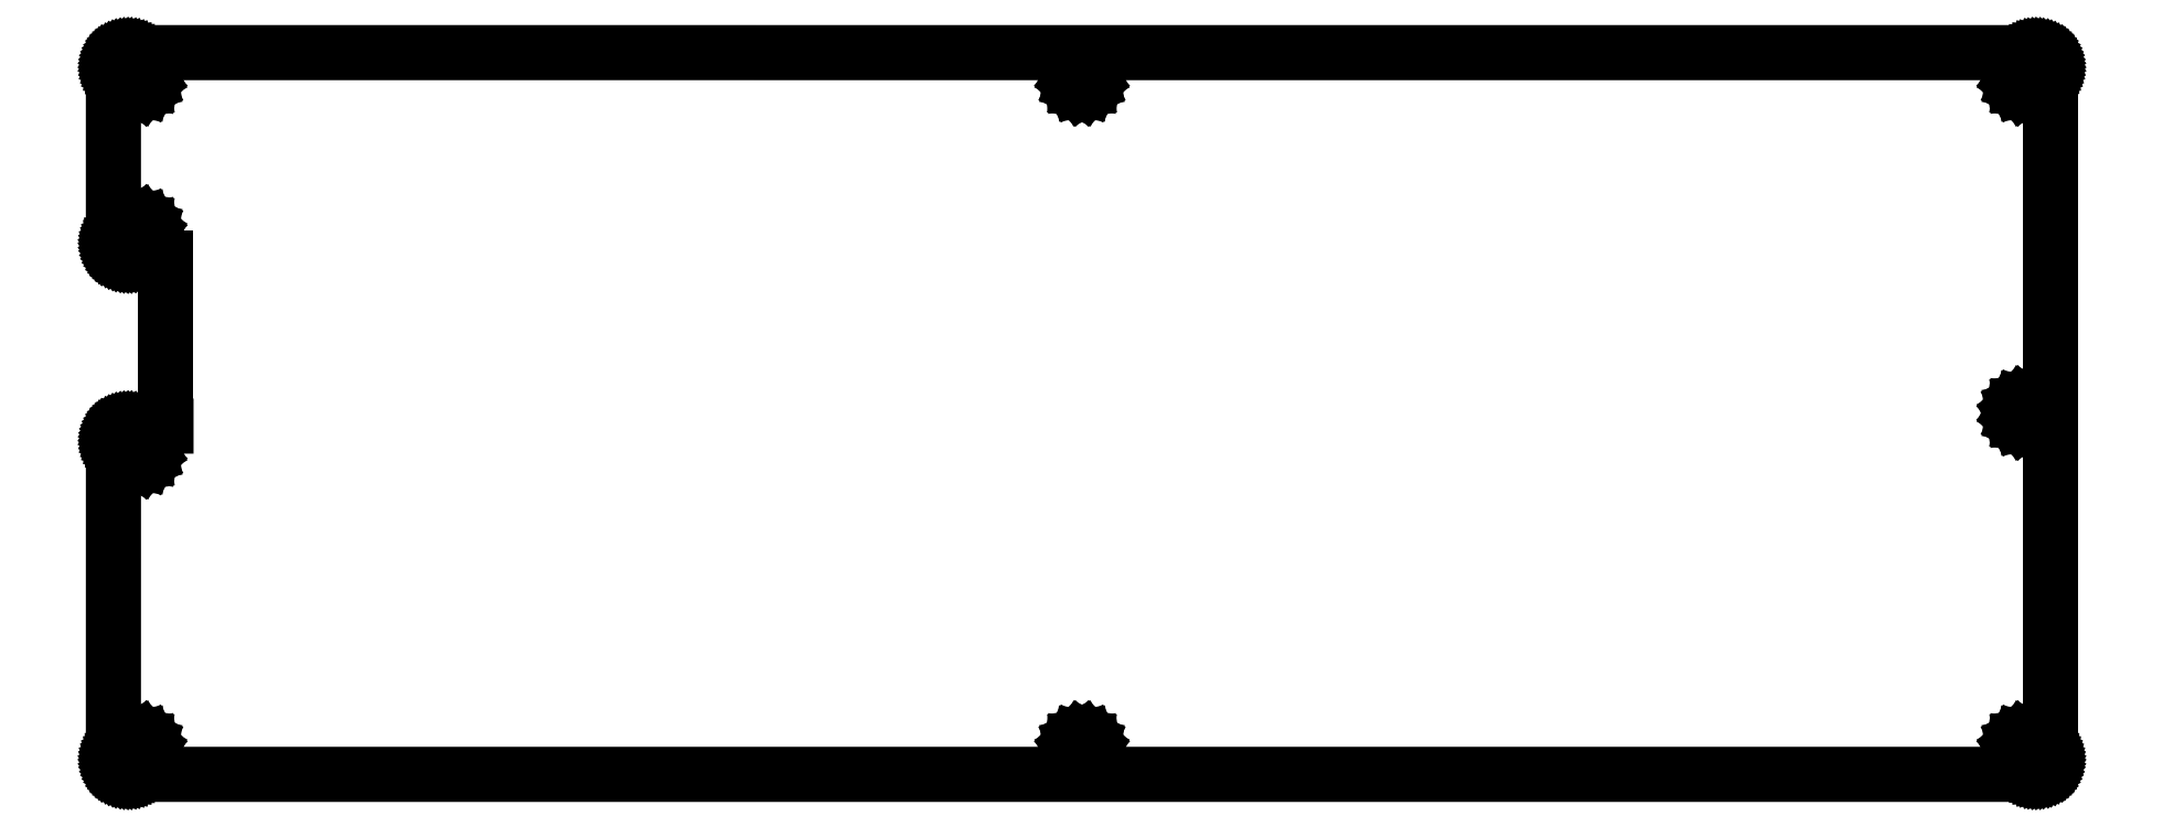
<metadata>
{"format":"dxf","ext":"dxf","renderer":"ezdxf+matplotlib","layout":"modelspace","background":"white","min_lineweight":24,"dpi":150}
</metadata>
<code>
0
SECTION
2
ENTITIES
0
LINE
8
0
10
256.2
20
96.28
30
0
11
256.4
21
96.27
31
0
0
LINE
8
0
10
256.4
20
96.27
30
0
11
256.5
21
96.26
31
0
0
LINE
8
0
10
256.5
20
96.26
30
0
11
256.7
21
96.22
31
0
0
LINE
8
0
10
256.7
20
96.22
30
0
11
256.8
21
96.18
31
0
0
LINE
8
0
10
256.8
20
96.18
30
0
11
257
21
96.13
31
0
0
LINE
8
0
10
257
20
96.13
30
0
11
257.1
21
96.06
31
0
0
LINE
8
0
10
257.1
20
96.06
30
0
11
257.3
21
95.99
31
0
0
LINE
8
0
10
257.3
20
95.99
30
0
11
257.4
21
95.9
31
0
0
LINE
8
0
10
257.4
20
95.9
30
0
11
257.5
21
95.8
31
0
0
LINE
8
0
10
257.5
20
95.8
30
0
11
257.6
21
95.7
31
0
0
LINE
8
0
10
257.6
20
95.7
30
0
11
257.7
21
95.58
31
0
0
LINE
8
0
10
257.7
20
95.58
30
0
11
257.8
21
95.46
31
0
0
LINE
8
0
10
257.8
20
95.46
30
0
11
257.9
21
95.32
31
0
0
LINE
8
0
10
257.9
20
95.32
30
0
11
258
21
95.19
31
0
0
LINE
8
0
10
258
20
95.19
30
0
11
258.1
21
95.05
31
0
0
LINE
8
0
10
258.1
20
95.05
30
0
11
258.1
21
94.9
31
0
0
LINE
8
0
10
258.1
20
94.9
30
0
11
258.2
21
94.75
31
0
0
LINE
8
0
10
258.2
20
94.75
30
0
11
258.2
21
94.59
31
0
0
LINE
8
0
10
258.2
20
94.59
30
0
11
258.2
21
94.44
31
0
0
LINE
8
0
10
258.2
20
94.44
30
0
11
258.2
21
94.28
31
0
0
LINE
8
0
10
258.2
20
94.28
30
0
11
258.2
21
2.078
31
0
0
LINE
8
0
10
258.2
20
2.078
30
0
11
258.2
21
1.922
31
0
0
LINE
8
0
10
258.2
20
1.922
30
0
11
258.2
21
1.767
31
0
0
LINE
8
0
10
258.2
20
1.767
30
0
11
258.2
21
1.612
31
0
0
LINE
8
0
10
258.2
20
1.612
30
0
11
258.1
21
1.461
31
0
0
LINE
8
0
10
258.1
20
1.461
30
0
11
258.1
21
1.313
31
0
0
LINE
8
0
10
258.1
20
1.313
30
0
11
258
21
1.171
31
0
0
LINE
8
0
10
258
20
1.171
30
0
11
257.9
21
1.035
31
0
0
LINE
8
0
10
257.9
20
1.035
30
0
11
257.8
21
0.904
31
0
0
LINE
8
0
10
257.8
20
0.904
30
0
11
257.7
21
0.7813
31
0
0
LINE
8
0
10
257.7
20
0.7813
30
0
11
257.6
21
0.6642
31
0
0
LINE
8
0
10
257.6
20
0.6642
30
0
11
257.5
21
0.5581
31
0
0
LINE
8
0
10
257.5
20
0.5581
30
0
11
257.4
21
0.4603
31
0
0
LINE
8
0
10
257.4
20
0.4603
30
0
11
257.3
21
0.3734
31
0
0
LINE
8
0
10
257.3
20
0.3734
30
0
11
257.1
21
0.2963
31
0
0
LINE
8
0
10
257.1
20
0.2963
30
0
11
257
21
0.2315
31
0
0
LINE
8
0
10
257
20
0.2315
30
0
11
256.8
21
0.1764
31
0
0
LINE
8
0
10
256.8
20
0.1764
30
0
11
256.7
21
0.135
31
0
0
LINE
8
0
10
256.7
20
0.135
30
0
11
256.5
21
0.1034
31
0
0
LINE
8
0
10
256.5
20
0.1034
30
0
11
256.4
21
0.08544
31
0
0
LINE
8
0
10
256.4
20
0.08544
30
0
11
256.2
21
0.07993
31
0
0
LINE
8
0
10
256.2
20
0.07993
30
0
11
2.095
21
0.07855
31
0
0
LINE
8
0
10
2.095
20
0.07855
30
0
11
1.938
21
0.08544
31
0
0
LINE
8
0
10
1.938
20
0.08544
30
0
11
1.782
21
0.1034
31
0
0
LINE
8
0
10
1.782
20
0.1034
30
0
11
1.627
21
0.135
31
0
0
LINE
8
0
10
1.627
20
0.135
30
0
11
1.476
21
0.1764
31
0
0
LINE
8
0
10
1.476
20
0.1764
30
0
11
1.328
21
0.2315
31
0
0
LINE
8
0
10
1.328
20
0.2315
30
0
11
1.186
21
0.2963
31
0
0
LINE
8
0
10
1.186
20
0.2963
30
0
11
1.05
21
0.3734
31
0
0
LINE
8
0
10
1.05
20
0.3734
30
0
11
0.9192
21
0.4603
31
0
0
LINE
8
0
10
0.9192
20
0.4603
30
0
11
0.7951
21
0.5581
31
0
0
LINE
8
0
10
0.7951
20
0.5581
30
0
11
0.6794
21
0.6642
31
0
0
LINE
8
0
10
0.6794
20
0.6642
30
0
11
0.5733
21
0.7813
31
0
0
LINE
8
0
10
0.5733
20
0.7813
30
0
11
0.4754
21
0.904
31
0
0
LINE
8
0
10
0.4754
20
0.904
30
0
11
0.3886
21
1.035
31
0
0
LINE
8
0
10
0.3886
20
1.035
30
0
11
0.3114
21
1.171
31
0
0
LINE
8
0
10
0.3114
20
1.171
30
0
11
0.2467
21
1.313
31
0
0
LINE
8
0
10
0.2467
20
1.313
30
0
11
0.1915
21
1.461
31
0
0
LINE
8
0
10
0.1915
20
1.461
30
0
11
0.1502
21
1.612
31
0
0
LINE
8
0
10
0.1502
20
1.612
30
0
11
0.1185
21
1.767
31
0
0
LINE
8
0
10
0.1185
20
1.767
30
0
11
0.1006
21
1.922
31
0
0
LINE
8
0
10
0.1006
20
1.922
30
0
11
0.09371
21
2.078
31
0
0
LINE
8
0
10
0.09497
20
70.9
30
0
11
0.09508
21
94.28
31
0
0
LINE
8
0
10
0.09508
20
94.28
30
0
11
0.1006
21
94.44
31
0
0
LINE
8
0
10
0.1006
20
94.44
30
0
11
0.1185
21
94.59
31
0
0
LINE
8
0
10
0.1185
20
94.59
30
0
11
0.1502
21
94.75
31
0
0
LINE
8
0
10
0.1502
20
94.75
30
0
11
0.1915
21
94.9
31
0
0
LINE
8
0
10
0.1915
20
94.9
30
0
11
0.2467
21
95.05
31
0
0
LINE
8
0
10
0.2467
20
95.05
30
0
11
0.3114
21
95.19
31
0
0
LINE
8
0
10
0.3114
20
95.19
30
0
11
0.3886
21
95.32
31
0
0
LINE
8
0
10
0.3886
20
95.32
30
0
11
0.4754
21
95.46
31
0
0
LINE
8
0
10
0.4754
20
95.46
30
0
11
0.5733
21
95.58
31
0
0
LINE
8
0
10
0.5733
20
95.58
30
0
11
0.6794
21
95.7
31
0
0
LINE
8
0
10
0.6794
20
95.7
30
0
11
0.7951
21
95.8
31
0
0
LINE
8
0
10
0.7951
20
95.8
30
0
11
0.9192
21
95.9
31
0
0
LINE
8
0
10
0.9192
20
95.9
30
0
11
1.05
21
95.99
31
0
0
LINE
8
0
10
1.05
20
95.99
30
0
11
1.186
21
96.06
31
0
0
LINE
8
0
10
1.186
20
96.06
30
0
11
1.328
21
96.13
31
0
0
LINE
8
0
10
1.328
20
96.13
30
0
11
1.476
21
96.18
31
0
0
LINE
8
0
10
1.476
20
96.18
30
0
11
1.627
21
96.22
31
0
0
LINE
8
0
10
1.627
20
96.22
30
0
11
1.782
21
96.26
31
0
0
LINE
8
0
10
1.782
20
96.26
30
0
11
1.938
21
96.27
31
0
0
LINE
8
0
10
1.938
20
96.27
30
0
11
2.095
21
96.28
31
0
0
LINE
8
0
10
2.095
20
96.28
30
0
11
256.2
21
96.28
31
0
0
LINE
8
0
10
254.3
20
5.006
30
0
11
253.8
21
4.793
31
0
0
LINE
8
0
10
253.8
20
4.793
30
0
11
253.5
21
4.461
31
0
0
LINE
8
0
10
253.5
20
4.461
30
0
11
253.3
21
4.043
31
0
0
LINE
8
0
10
253.3
20
4.043
30
0
11
253.2
21
3.579
31
0
0
LINE
8
0
10
253.2
20
3.579
30
0
11
253.3
21
3.116
31
0
0
LINE
8
0
10
253.3
20
3.116
30
0
11
253.5
21
2.698
31
0
0
LINE
8
0
10
253.5
20
2.698
30
0
11
253.8
21
2.366
31
0
0
LINE
8
0
10
253.8
20
2.366
30
0
11
254.3
21
2.152
31
0
0
LINE
8
0
10
254.3
20
2.152
30
0
11
254.7
21
2.078
31
0
0
LINE
8
0
10
254.7
20
2.078
30
0
11
255.2
21
2.152
31
0
0
LINE
8
0
10
255.2
20
2.152
30
0
11
255.6
21
2.366
31
0
0
LINE
8
0
10
255.6
20
2.366
30
0
11
255.9
21
2.698
31
0
0
LINE
8
0
10
255.9
20
2.698
30
0
11
256.1
21
3.116
31
0
0
LINE
8
0
10
256.1
20
3.116
30
0
11
256.2
21
3.579
31
0
0
LINE
8
0
10
256.2
20
3.579
30
0
11
256.1
21
4.043
31
0
0
LINE
8
0
10
256.1
20
4.043
30
0
11
255.9
21
4.461
31
0
0
LINE
8
0
10
255.9
20
4.461
30
0
11
255.6
21
4.793
31
0
0
LINE
8
0
10
255.6
20
4.793
30
0
11
255.2
21
5.006
31
0
0
LINE
8
0
10
255.2
20
5.006
30
0
11
254.7
21
5.078
31
0
0
LINE
8
0
10
254.7
20
5.078
30
0
11
254.3
21
5.006
31
0
0
LINE
8
0
10
128.7
20
5.006
30
0
11
128.3
21
4.793
31
0
0
LINE
8
0
10
128.3
20
4.793
30
0
11
127.9
21
4.461
31
0
0
LINE
8
0
10
127.9
20
4.461
30
0
11
127.7
21
4.043
31
0
0
LINE
8
0
10
127.7
20
4.043
30
0
11
127.7
21
3.579
31
0
0
LINE
8
0
10
127.7
20
3.579
30
0
11
127.7
21
3.116
31
0
0
LINE
8
0
10
127.7
20
3.116
30
0
11
127.9
21
2.698
31
0
0
LINE
8
0
10
127.9
20
2.698
30
0
11
128.3
21
2.366
31
0
0
LINE
8
0
10
128.3
20
2.366
30
0
11
128.7
21
2.152
31
0
0
LINE
8
0
10
128.7
20
2.152
30
0
11
129.2
21
2.078
31
0
0
LINE
8
0
10
129.2
20
2.078
30
0
11
129.6
21
2.152
31
0
0
LINE
8
0
10
129.6
20
2.152
30
0
11
130
21
2.366
31
0
0
LINE
8
0
10
130
20
2.366
30
0
11
130.4
21
2.698
31
0
0
LINE
8
0
10
130.4
20
2.698
30
0
11
130.6
21
3.116
31
0
0
LINE
8
0
10
130.6
20
3.116
30
0
11
130.7
21
3.579
31
0
0
LINE
8
0
10
130.7
20
3.579
30
0
11
130.6
21
4.043
31
0
0
LINE
8
0
10
130.6
20
4.043
30
0
11
130.4
21
4.461
31
0
0
LINE
8
0
10
130.4
20
4.461
30
0
11
130
21
4.793
31
0
0
LINE
8
0
10
130
20
4.793
30
0
11
129.6
21
5.006
31
0
0
LINE
8
0
10
129.6
20
5.006
30
0
11
129.2
21
5.078
31
0
0
LINE
8
0
10
129.2
20
5.078
30
0
11
128.7
21
5.006
31
0
0
LINE
8
0
10
3.131
20
5.006
30
0
11
2.713
21
4.793
31
0
0
LINE
8
0
10
2.713
20
4.793
30
0
11
2.381
21
4.461
31
0
0
LINE
8
0
10
2.381
20
4.461
30
0
11
2.168
21
4.043
31
0
0
LINE
8
0
10
2.168
20
4.043
30
0
11
2.093
21
3.579
31
0
0
LINE
8
0
10
2.093
20
3.579
30
0
11
2.168
21
3.116
31
0
0
LINE
8
0
10
2.168
20
3.116
30
0
11
2.381
21
2.698
31
0
0
LINE
8
0
10
2.381
20
2.698
30
0
11
2.713
21
2.366
31
0
0
LINE
8
0
10
2.713
20
2.366
30
0
11
3.131
21
2.152
31
0
0
LINE
8
0
10
3.131
20
2.152
30
0
11
3.595
21
2.078
31
0
0
LINE
8
0
10
3.595
20
2.078
30
0
11
4.058
21
2.152
31
0
0
LINE
8
0
10
4.058
20
2.152
30
0
11
4.476
21
2.366
31
0
0
LINE
8
0
10
4.476
20
2.366
30
0
11
4.808
21
2.698
31
0
0
LINE
8
0
10
4.808
20
2.698
30
0
11
5.02
21
3.116
31
0
0
LINE
8
0
10
5.02
20
3.116
30
0
11
5.095
21
3.579
31
0
0
LINE
8
0
10
5.095
20
3.579
30
0
11
5.02
21
4.043
31
0
0
LINE
8
0
10
5.02
20
4.043
30
0
11
4.808
21
4.461
31
0
0
LINE
8
0
10
4.808
20
4.461
30
0
11
4.476
21
4.793
31
0
0
LINE
8
0
10
4.476
20
4.793
30
0
11
4.058
21
5.006
31
0
0
LINE
8
0
10
4.058
20
5.006
30
0
11
3.595
21
5.078
31
0
0
LINE
8
0
10
3.595
20
5.078
30
0
11
3.131
21
5.006
31
0
0
LINE
8
0
10
128.7
20
94.21
30
0
11
128.3
21
93.99
31
0
0
LINE
8
0
10
128.3
20
93.99
30
0
11
127.9
21
93.66
31
0
0
LINE
8
0
10
127.9
20
93.66
30
0
11
127.7
21
93.24
31
0
0
LINE
8
0
10
127.7
20
93.24
30
0
11
127.7
21
92.78
31
0
0
LINE
8
0
10
127.7
20
92.78
30
0
11
127.7
21
92.32
31
0
0
LINE
8
0
10
127.7
20
92.32
30
0
11
127.9
21
91.9
31
0
0
LINE
8
0
10
127.9
20
91.9
30
0
11
128.3
21
91.57
31
0
0
LINE
8
0
10
128.3
20
91.57
30
0
11
128.7
21
91.35
31
0
0
LINE
8
0
10
128.7
20
91.35
30
0
11
129.2
21
91.28
31
0
0
LINE
8
0
10
129.2
20
91.28
30
0
11
129.6
21
91.35
31
0
0
LINE
8
0
10
129.6
20
91.35
30
0
11
130
21
91.57
31
0
0
LINE
8
0
10
130
20
91.57
30
0
11
130.4
21
91.9
31
0
0
LINE
8
0
10
130.4
20
91.9
30
0
11
130.6
21
92.32
31
0
0
LINE
8
0
10
130.6
20
92.32
30
0
11
130.7
21
92.78
31
0
0
LINE
8
0
10
130.7
20
92.78
30
0
11
130.6
21
93.24
31
0
0
LINE
8
0
10
130.6
20
93.24
30
0
11
130.4
21
93.66
31
0
0
LINE
8
0
10
130.4
20
93.66
30
0
11
130
21
93.99
31
0
0
LINE
8
0
10
130
20
93.99
30
0
11
129.6
21
94.21
31
0
0
LINE
8
0
10
129.6
20
94.21
30
0
11
129.2
21
94.28
31
0
0
LINE
8
0
10
129.2
20
94.28
30
0
11
128.7
21
94.21
31
0
0
LINE
8
0
10
254.3
20
94.21
30
0
11
253.8
21
93.99
31
0
0
LINE
8
0
10
253.8
20
93.99
30
0
11
253.5
21
93.66
31
0
0
LINE
8
0
10
253.5
20
93.66
30
0
11
253.3
21
93.24
31
0
0
LINE
8
0
10
253.3
20
93.24
30
0
11
253.2
21
92.78
31
0
0
LINE
8
0
10
253.2
20
92.78
30
0
11
253.3
21
92.32
31
0
0
LINE
8
0
10
253.3
20
92.32
30
0
11
253.5
21
91.9
31
0
0
LINE
8
0
10
253.5
20
91.9
30
0
11
253.8
21
91.57
31
0
0
LINE
8
0
10
253.8
20
91.57
30
0
11
254.3
21
91.35
31
0
0
LINE
8
0
10
254.3
20
91.35
30
0
11
254.7
21
91.28
31
0
0
LINE
8
0
10
254.7
20
91.28
30
0
11
255.2
21
91.35
31
0
0
LINE
8
0
10
255.2
20
91.35
30
0
11
255.6
21
91.57
31
0
0
LINE
8
0
10
255.6
20
91.57
30
0
11
255.9
21
91.9
31
0
0
LINE
8
0
10
255.9
20
91.9
30
0
11
256.1
21
92.32
31
0
0
LINE
8
0
10
256.1
20
92.32
30
0
11
256.2
21
92.78
31
0
0
LINE
8
0
10
256.2
20
92.78
30
0
11
256.1
21
93.24
31
0
0
LINE
8
0
10
256.1
20
93.24
30
0
11
255.9
21
93.66
31
0
0
LINE
8
0
10
255.9
20
93.66
30
0
11
255.6
21
93.99
31
0
0
LINE
8
0
10
255.6
20
93.99
30
0
11
255.2
21
94.21
31
0
0
LINE
8
0
10
255.2
20
94.21
30
0
11
254.7
21
94.28
31
0
0
LINE
8
0
10
254.7
20
94.28
30
0
11
254.3
21
94.21
31
0
0
LINE
8
0
10
3.131
20
94.21
30
0
11
2.713
21
93.99
31
0
0
LINE
8
0
10
2.168
20
92.32
30
0
11
2.381
21
91.9
31
0
0
LINE
8
0
10
2.381
20
91.9
30
0
11
2.713
21
91.57
31
0
0
LINE
8
0
10
2.713
20
91.57
30
0
11
3.131
21
91.35
31
0
0
LINE
8
0
10
3.131
20
91.35
30
0
11
3.595
21
91.28
31
0
0
LINE
8
0
10
4.476
20
91.57
30
0
11
4.808
21
91.9
31
0
0
LINE
8
0
10
5.02
20
92.32
30
0
11
5.095
21
92.78
31
0
0
LINE
8
0
10
5.095
20
92.78
30
0
11
5.02
21
93.24
31
0
0
LINE
8
0
10
4.808
20
93.66
30
0
11
4.476
21
93.99
31
0
0
LINE
8
0
10
4.058
20
94.21
30
0
11
3.595
21
94.28
31
0
0
LINE
8
0
10
3.595
20
44.58
30
0
11
3.131
21
44.51
31
0
0
LINE
8
0
10
3.595
20
94.28
30
0
11
3.131
21
94.21
31
0
0
LINE
8
0
10
3.131
20
44.51
30
0
11
2.713
21
44.29
31
0
0
LINE
8
0
10
2.713
20
44.29
30
0
11
2.381
21
43.96
31
0
0
LINE
8
0
10
2.381
20
43.96
30
0
11
2.167
21
43.54
31
0
0
LINE
8
0
10
2.167
20
43.54
30
0
11
2.093
21
43.08
31
0
0
LINE
8
0
10
2.093
20
43.08
30
0
11
2.167
21
42.61
31
0
0
LINE
8
0
10
2.167
20
42.61
30
0
11
2.381
21
42.2
31
0
0
LINE
8
0
10
2.381
20
42.2
30
0
11
2.713
21
41.86
31
0
0
LINE
8
0
10
2.713
20
41.86
30
0
11
3.131
21
41.65
31
0
0
LINE
8
0
10
3.131
20
41.65
30
0
11
3.595
21
41.58
31
0
0
LINE
8
0
10
3.595
20
41.58
30
0
11
4.058
21
41.65
31
0
0
LINE
8
0
10
4.058
20
41.65
30
0
11
4.476
21
41.86
31
0
0
LINE
8
0
10
4.476
20
41.86
30
0
11
4.808
21
42.2
31
0
0
LINE
8
0
10
4.808
20
42.2
30
0
11
5.02
21
42.61
31
0
0
LINE
8
0
10
5.02
20
42.61
30
0
11
5.094
21
43.08
31
0
0
LINE
8
0
10
5.094
20
72.38
30
0
11
5.02
21
72.84
31
0
0
LINE
8
0
10
5.02
20
72.84
30
0
11
4.808
21
73.26
31
0
0
LINE
8
0
10
4.808
20
73.26
30
0
11
4.476
21
73.59
31
0
0
LINE
8
0
10
4.476
20
73.59
30
0
11
4.058
21
73.81
31
0
0
LINE
8
0
10
4.058
20
73.81
30
0
11
3.595
21
73.88
31
0
0
LINE
8
0
10
3.595
20
73.88
30
0
11
3.131
21
73.81
31
0
0
LINE
8
0
10
3.131
20
73.81
30
0
11
2.713
21
73.59
31
0
0
LINE
8
0
10
4.058
20
91.35
30
0
11
4.476
21
91.57
31
0
0
LINE
8
0
10
2.713
20
73.59
30
0
11
2.381
21
73.26
31
0
0
LINE
8
0
10
2.381
20
73.26
30
0
11
2.167
21
72.84
31
0
0
LINE
8
0
10
2.167
20
72.84
30
0
11
2.093
21
72.38
31
0
0
LINE
8
0
10
2.093
20
72.38
30
0
11
2.167
21
71.91
31
0
0
LINE
8
0
10
2.167
20
71.91
30
0
11
2.381
21
71.5
31
0
0
LINE
8
0
10
2.381
20
71.5
30
0
11
2.713
21
71.16
31
0
0
LINE
8
0
10
2.713
20
71.16
30
0
11
3.131
21
70.95
31
0
0
LINE
8
0
10
4.476
20
93.99
30
0
11
4.058
21
94.21
31
0
0
LINE
8
0
10
3.131
20
70.95
30
0
11
3.595
21
70.88
31
0
0
LINE
8
0
10
3.595
20
70.88
30
0
11
4.058
21
70.95
31
0
0
LINE
8
0
10
2.168
20
93.24
30
0
11
2.093
21
92.78
31
0
0
LINE
8
0
10
4.058
20
70.95
30
0
11
4.476
21
71.16
31
0
0
LINE
8
0
10
2.093
20
92.78
30
0
11
2.168
21
92.32
31
0
0
LINE
8
0
10
4.476
20
71.16
30
0
11
4.808
21
71.5
31
0
0
LINE
8
0
10
4.808
20
71.5
30
0
11
5.02
21
71.91
31
0
0
LINE
8
0
10
5.02
20
71.91
30
0
11
5.094
21
72.38
31
0
0
LINE
8
0
10
5.094
20
43.08
30
0
11
5.02
21
43.54
31
0
0
LINE
8
0
10
5.02
20
43.54
30
0
11
4.808
21
43.96
31
0
0
LINE
8
0
10
4.808
20
43.96
30
0
11
4.476
21
44.29
31
0
0
LINE
8
0
10
4.476
20
44.29
30
0
11
4.058
21
44.51
31
0
0
LINE
8
0
10
4.058
20
44.51
30
0
11
3.595
21
44.58
31
0
0
LINE
8
0
10
5.02
20
93.24
30
0
11
4.808
21
93.66
31
0
0
LINE
8
0
10
254.3
20
49.68
30
0
11
253.8
21
49.46
31
0
0
LINE
8
0
10
253.8
20
49.46
30
0
11
253.5
21
49.13
31
0
0
LINE
8
0
10
253.5
20
49.13
30
0
11
253.3
21
48.71
31
0
0
LINE
8
0
10
253.3
20
48.71
30
0
11
253.2
21
48.25
31
0
0
LINE
8
0
10
253.2
20
48.25
30
0
11
253.3
21
47.78
31
0
0
LINE
8
0
10
253.3
20
47.78
30
0
11
253.5
21
47.37
31
0
0
LINE
8
0
10
253.5
20
47.37
30
0
11
253.8
21
47.03
31
0
0
LINE
8
0
10
253.8
20
47.03
30
0
11
254.3
21
46.82
31
0
0
LINE
8
0
10
254.3
20
46.82
30
0
11
254.7
21
46.75
31
0
0
LINE
8
0
10
254.7
20
46.75
30
0
11
255.2
21
46.82
31
0
0
LINE
8
0
10
255.2
20
46.82
30
0
11
255.6
21
47.03
31
0
0
LINE
8
0
10
255.6
20
47.03
30
0
11
255.9
21
47.37
31
0
0
LINE
8
0
10
255.9
20
47.37
30
0
11
256.1
21
47.78
31
0
0
LINE
8
0
10
256.1
20
47.78
30
0
11
256.2
21
48.25
31
0
0
LINE
8
0
10
256.2
20
48.25
30
0
11
256.1
21
48.71
31
0
0
LINE
8
0
10
256.1
20
48.71
30
0
11
255.9
21
49.13
31
0
0
LINE
8
0
10
255.9
20
49.13
30
0
11
255.6
21
49.46
31
0
0
LINE
8
0
10
255.6
20
49.46
30
0
11
255.2
21
49.68
31
0
0
LINE
8
0
10
255.2
20
49.68
30
0
11
254.7
21
49.75
31
0
0
LINE
8
0
10
254.7
20
49.75
30
0
11
254.3
21
49.68
31
0
0
LINE
8
0
10
2.713
20
93.99
30
0
11
2.381
21
93.66
31
0
0
LINE
8
0
10
2.381
20
93.66
30
0
11
2.168
21
93.24
31
0
0
LINE
8
0
10
3.595
20
91.28
30
0
11
4.058
21
91.35
31
0
0
LINE
8
0
10
4.808
20
91.9
30
0
11
5.02
21
92.32
31
0
0
LINE
8
0
10
2.1
20
68.9
30
0
11
7.1
21
68.9
31
0
0
LINE
8
0
10
0.801
20
69.38
30
0
11
0.6852
21
69.49
31
0
0
LINE
8
0
10
0.6852
20
69.49
30
0
11
0.5791
21
69.6
31
0
0
LINE
8
0
10
0.5791
20
69.6
30
0
11
0.4813
21
69.73
31
0
0
LINE
8
0
10
0.4813
20
69.73
30
0
11
0.3944
21
69.86
31
0
0
LINE
8
0
10
0.3944
20
69.86
30
0
11
0.3173
21
69.99
31
0
0
LINE
8
0
10
0.3173
20
69.99
30
0
11
0.2525
21
70.13
31
0
0
LINE
8
0
10
0.2525
20
70.13
30
0
11
0.1974
21
70.28
31
0
0
LINE
8
0
10
0.1974
20
70.28
30
0
11
0.156
21
70.43
31
0
0
LINE
8
0
10
0.156
20
70.43
30
0
11
0.1243
21
70.59
31
0
0
LINE
8
0
10
0.1243
20
70.59
30
0
11
0.1064
21
70.74
31
0
0
LINE
8
0
10
0.1064
20
70.74
30
0
11
0.09497
21
70.9
31
0
0
LINE
8
0
10
2.1
20
68.9
30
0
11
1.943
21
68.91
31
0
0
LINE
8
0
10
1.943
20
68.91
30
0
11
1.788
21
68.93
31
0
0
LINE
8
0
10
1.788
20
68.93
30
0
11
1.633
21
68.96
31
0
0
LINE
8
0
10
1.633
20
68.96
30
0
11
1.482
21
69
31
0
0
LINE
8
0
10
1.482
20
69
30
0
11
1.334
21
69.05
31
0
0
LINE
8
0
10
1.334
20
69.05
30
0
11
1.192
21
69.12
31
0
0
LINE
8
0
10
1.192
20
69.12
30
0
11
1.056
21
69.2
31
0
0
LINE
8
0
10
1.056
20
69.2
30
0
11
0.925
21
69.28
31
0
0
LINE
8
0
10
0.925
20
69.28
30
0
11
0.801
21
69.38
31
0
0
LINE
8
0
10
2.1
20
46.5
30
0
11
7.1
21
46.5
31
0
0
LINE
8
0
10
0.8003
20
46.02
30
0
11
0.9243
21
46.12
31
0
0
LINE
8
0
10
0.9243
20
46.12
30
0
11
1.055
21
46.21
31
0
0
LINE
8
0
10
1.055
20
46.21
30
0
11
1.192
21
46.28
31
0
0
LINE
8
0
10
1.192
20
46.28
30
0
11
1.334
21
46.35
31
0
0
LINE
8
0
10
1.334
20
46.35
30
0
11
1.481
21
46.4
31
0
0
LINE
8
0
10
1.481
20
46.4
30
0
11
1.633
21
46.44
31
0
0
LINE
8
0
10
1.633
20
46.44
30
0
11
1.787
21
46.48
31
0
0
LINE
8
0
10
1.787
20
46.48
30
0
11
1.943
21
46.49
31
0
0
LINE
8
0
10
1.943
20
46.49
30
0
11
2.1
21
46.5
31
0
0
LINE
8
0
10
0.09993
20
44.5
30
0
11
0.1057
21
44.66
31
0
0
LINE
8
0
10
0.1057
20
44.66
30
0
11
0.1237
21
44.81
31
0
0
LINE
8
0
10
0.1237
20
44.81
30
0
11
0.1554
21
44.97
31
0
0
LINE
8
0
10
0.1554
20
44.97
30
0
11
0.1967
21
45.12
31
0
0
LINE
8
0
10
0.1967
20
45.12
30
0
11
0.2518
21
45.27
31
0
0
LINE
8
0
10
0.2518
20
45.27
30
0
11
0.3166
21
45.41
31
0
0
LINE
8
0
10
0.3166
20
45.41
30
0
11
0.3938
21
45.54
31
0
0
LINE
8
0
10
0.3938
20
45.54
30
0
11
0.4806
21
45.67
31
0
0
LINE
8
0
10
0.4806
20
45.67
30
0
11
0.5784
21
45.8
31
0
0
LINE
8
0
10
0.5784
20
45.8
30
0
11
0.6845
21
45.91
31
0
0
LINE
8
0
10
0.6845
20
45.91
30
0
11
0.8003
21
46.02
31
0
0
LINE
8
0
10
0.09371
20
2.078
30
0
11
0.09993
21
44.5
31
0
0
LINE
8
0
10
7.1
20
46.5
30
0
11
7.1
21
68.9
31
0
0
ENDSEC
0
EOF

</code>
